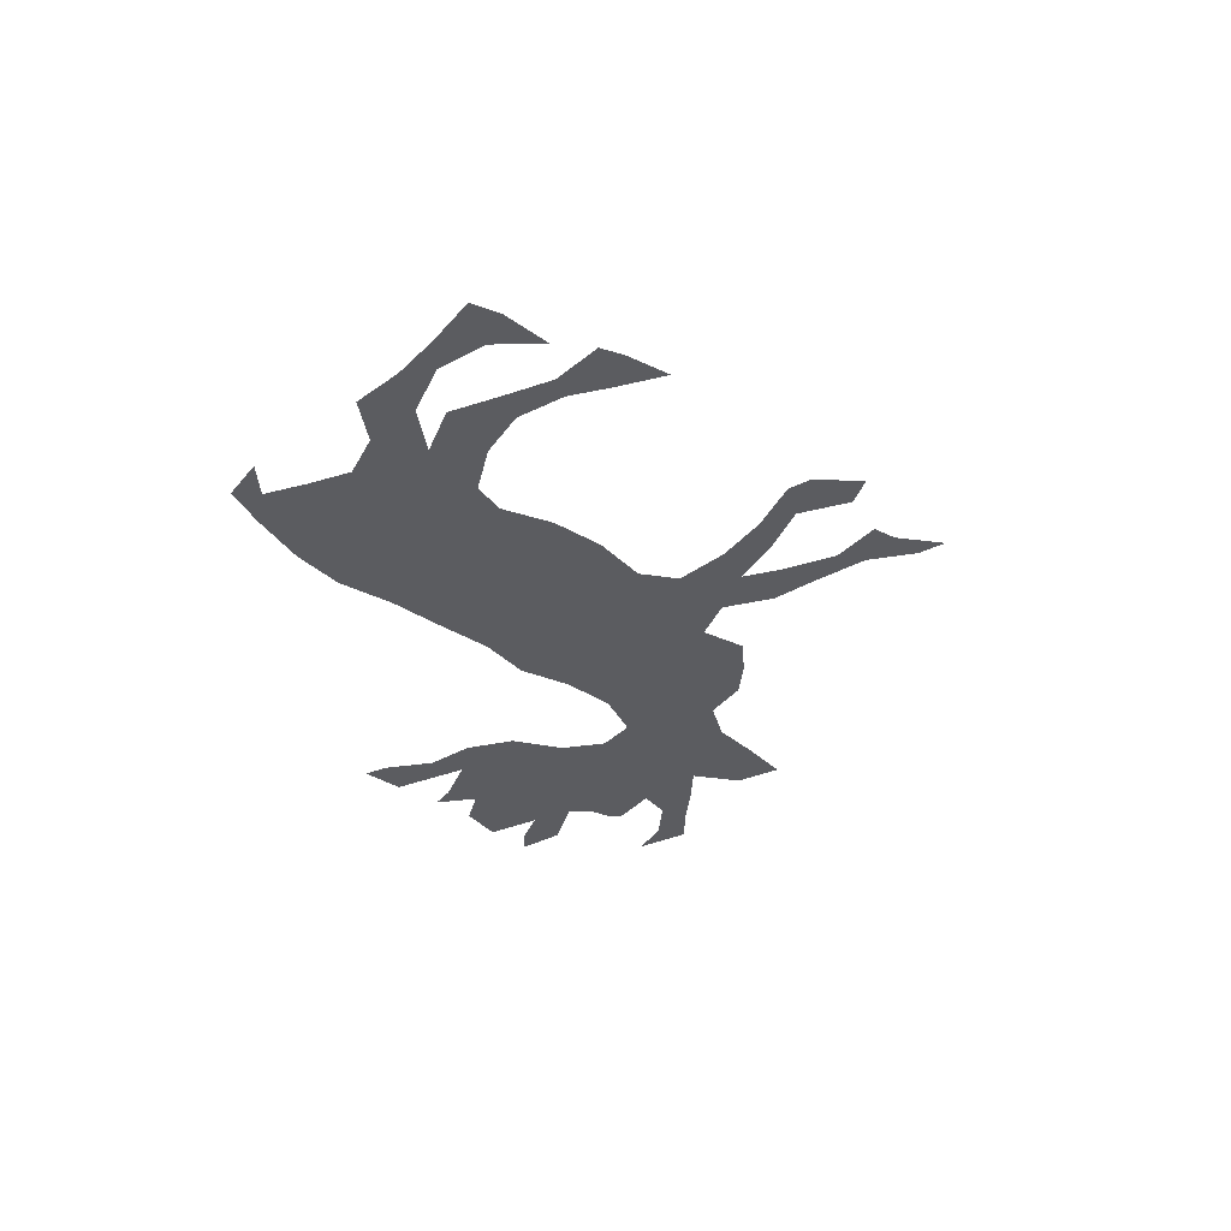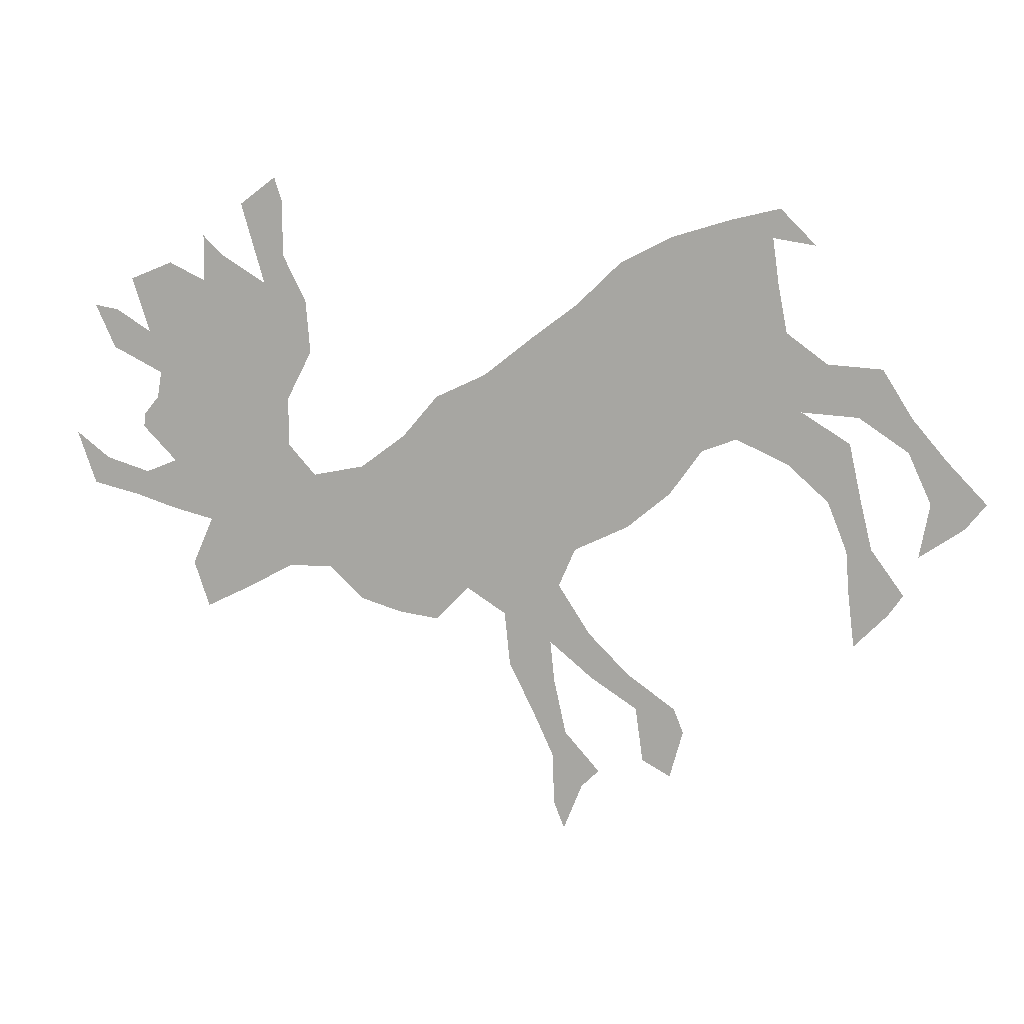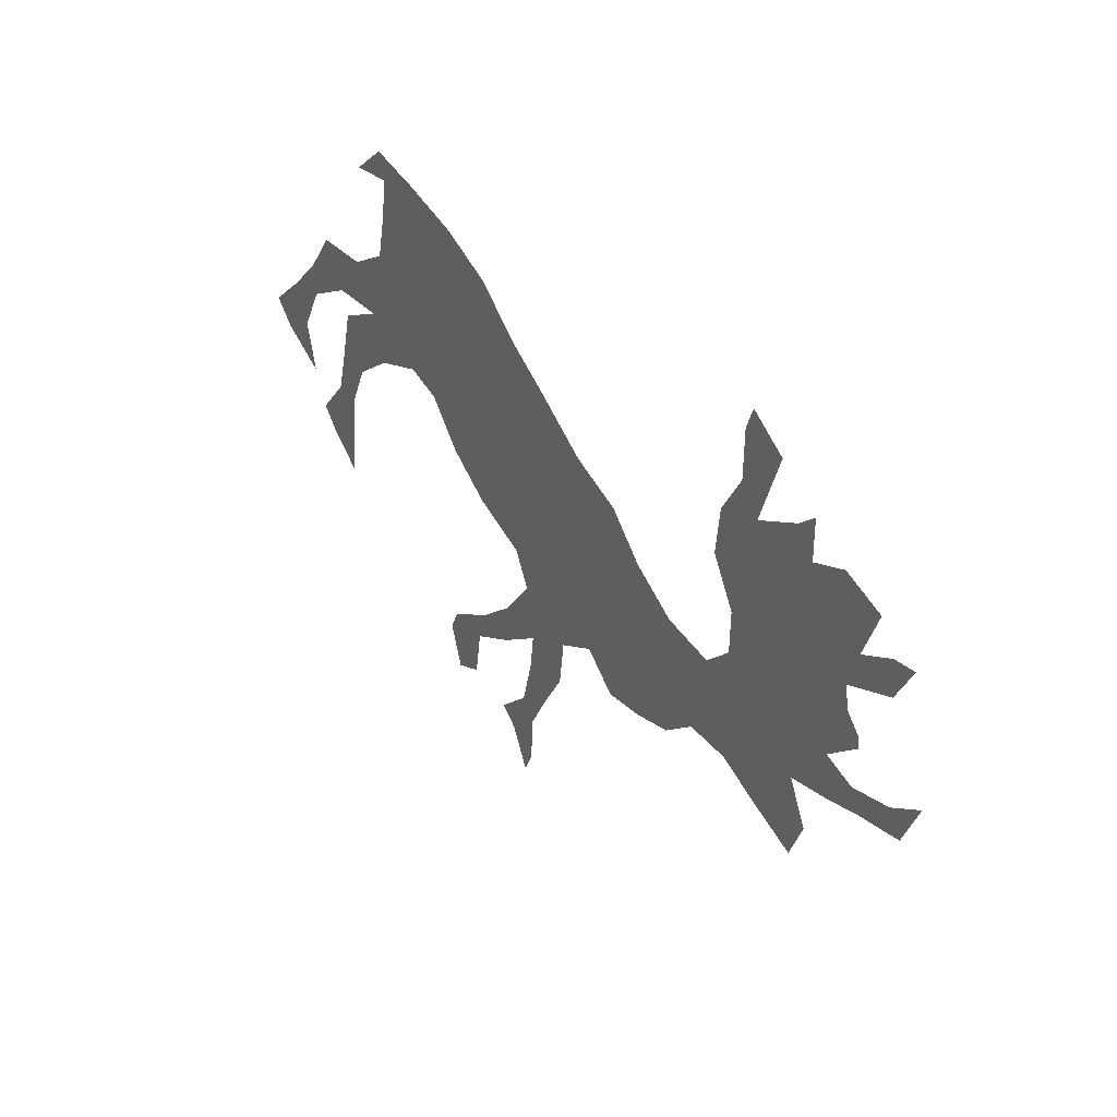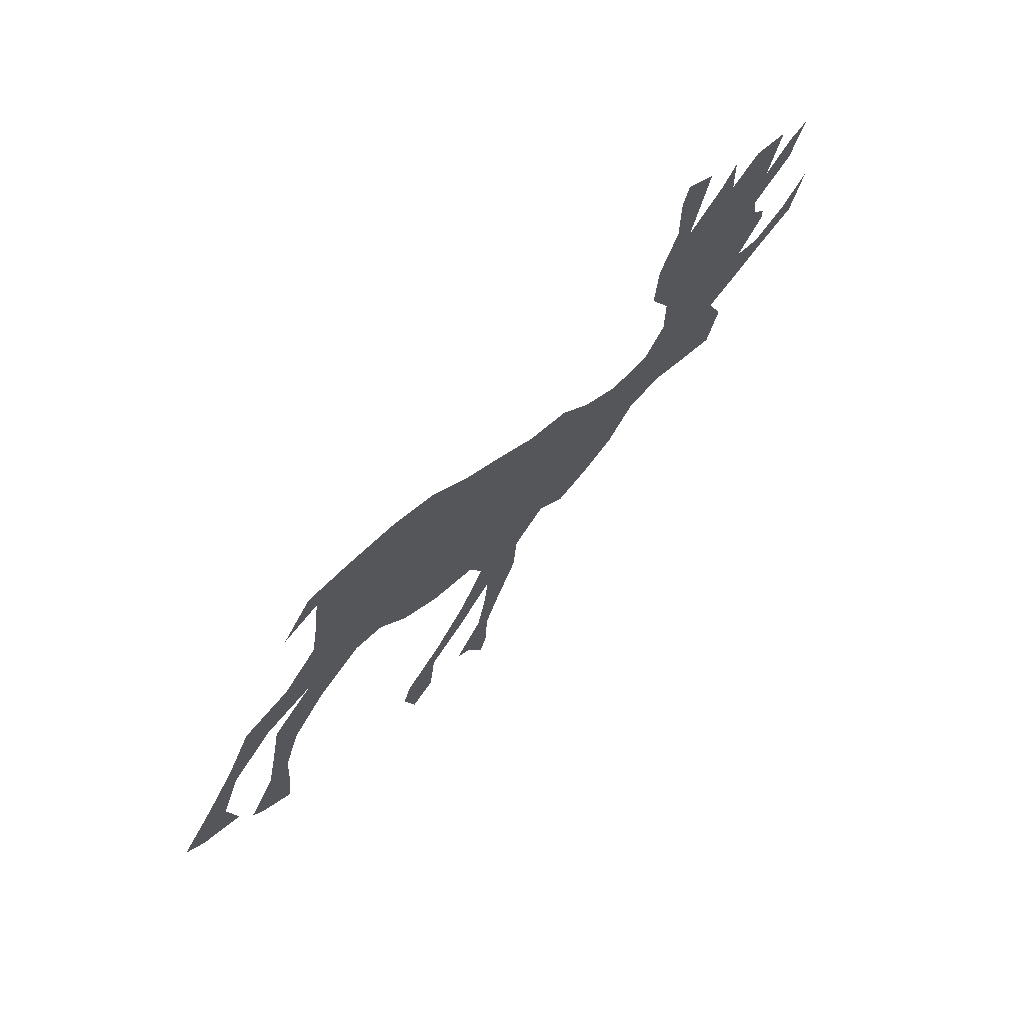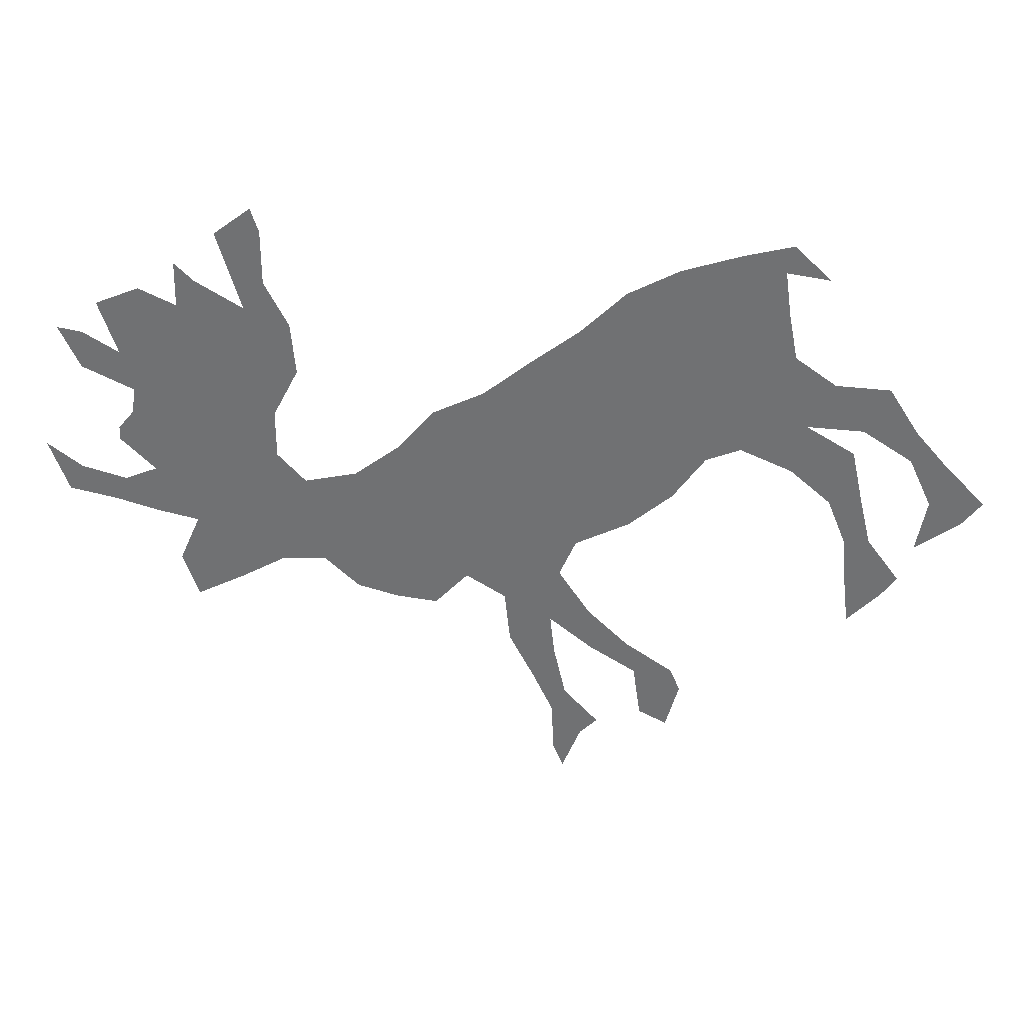
<metadata>
{"format":"obj","ext":"obj","renderer":"f3d","projection":"perspective","resolution":1024,"background":"white","views":[{"elev":-34.9,"azim":-78.5,"up":"+Z"},{"elev":12.1,"azim":-167.0,"up":"+Y"},{"elev":42.2,"azim":51.9,"up":"+Y"},{"elev":68.9,"azim":-49.2,"up":"+Y"},{"elev":34.4,"azim":-176.4,"up":"+Y"}]}
</metadata>
<code>
v 0.04243 0.4295 0
v 0.0787 0.4722 0
v 0.11 0.522 0
v 0.1667 0.5255 0
v 0.2095 0.5567 0
v 0.219 0.606 0
v 0.2257 0.6539 0
v 0.1817 0.647 0
v 0.2188 0.684 0
v 0.2703 0.6715 0
v 0.331 0.6528 0
v 0.3843 0.625 0
v 0.4306 0.5799 0
v 0.478 0.5439 0
v 0.5301 0.5023 0
v 0.5833 0.4768 0
v 0.6204 0.4329 0
v 0.6678 0.397 0
v 0.7222 0.3854 0
v 0.7512 0.4178 0
v 0.7512 0.4688 0
v 0.7245 0.5208 0
v 0.7292 0.5764 0
v 0.7535 0.625 0
v 0.7535 0.6829 0
v 0.7616 0.7083 0
v 0.7998 0.6794 0
v 0.7755 0.5949 0
v 0.8241 0.625 0
v 0.8438 0.6447 0
v 0.8449 0.5961 0
v 0.8831 0.6146 0
v 0.9282 0.5961 0
v 0.9097 0.5382 0
v 0.9468 0.5613 0
v 0.9722 0.566 0
v 0.9514 0.5197 0
v 0.8982 0.4931 0
v 0.9028 0.4653 0
v 0.919 0.4456 0
v 0.9201 0.4317 0
v 0.8843 0.3947 0
v 0.9178 0.3808 0
v 0.9641 0.3947 0
v 1 0.4224 0
v 0.9803 0.3657 0
v 0.9311 0.3543 0
v 0.8868 0.3404 0
v 0.8438 0.3299 0
v 0.8657 0.2789 0
v 0.8495 0.2303 0
v 0.7983 0.2561 0
v 0.7535 0.2812 0
v 0.706 0.2836 0
v 0.6701 0.2488 0
v 0.6273 0.2361 0
v 0.5845 0.2303 0
v 0.5498 0.2674 0
v 0.5081 0.2407 0
v 0.5023 0.184 0
v 0.4767 0.1327 0
v 0.4537 0.08218 0
v 0.4526 0.02893 0
v 0.441 0 0
v 0.4213 0.04977 0
v 0.4028 0.06829 0
v 0.4398 0.11 0
v 0.4526 0.1678 0
v 0.4572 0.2118 0
v 0.4109 0.1736 0
v 0.3623 0.1424 0
v 0.3542 0.08449 0
v 0.3241 0.06829 0
v 0.3102 0.1192 0
v 0.3206 0.1447 0
v 0.3715 0.1806 0
v 0.4143 0.2234 0
v 0.4479 0.2755 0
v 0.4306 0.316 0
v 0.3738 0.3438 0
v 0.3287 0.3819 0
v 0.2951 0.4294 0
v 0.2593 0.4433 0
v 0.2049 0.419 0
v 0.162 0.3808 0
v 0.1412 0.3287 0
v 0.1376 0.2827 0
v 0.1308 0.2268 0
v 0.09606 0.2627 0
v 0.08102 0.2847 0
v 0.1157 0.3322 0
v 0.1283 0.3843 0
v 0.1412 0.4433 0
v 0.1921 0.4745 0
v 0.1331 0.4711 0
v 0.08102 0.4363 0
v 0.05671 0.3831 0
v 0.06713 0.3264 0
v 0.02083 0.3588 0
v 0 0.3854 0
v 0.6025 0.3839 0
v 0.3606 0.1544 0
v 0.7923 0.3113 0
v 0.7876 0.3661 0
v 0.7427 0.3303 0
v 0.9581 0.3803 0
v 0.09923 0.4643 0
v 0.3868 0.482 0
v 0.442 0.4184 0
v 0.4162 0.4493 0
v 0.8087 0.4205 0
v 0.8451 0.3791 0
v 0.8142 0.5779 0
v 0.7868 0.53 0
v 0.03902 0.3823 0
v 0.1769 0.4305 0
v 0.5943 0.2644 0
v 0.8294 0.2812 0
v 0.9013 0.3683 0
v 0.1851 0.5054 0
v 0.3503 0.5157 0
v 0.2423 0.5013 0
v 0.2787 0.615 0
v 0.7555 0.5684 0
v 0.6933 0.3427 0
v 0.6151 0.3299 0
v 0.4379 0.5385 0
v 0.4851 0.4053 0
v 0.4909 0.2906 0
v 0.9247 0.5308 0
v 0.8214 0.4796 0
v 0.8798 0.5497 0
v 0.7757 0.6707 0
v 0.1175 0.2892 0
v 0.2189 0.4561 0
v 0.7875 0.6367 0
v 0.5698 0.3468 0
v 0.5357 0.3826 0
v 0.129 0.4959 0
v 0.3997 0.19 0
v 0.7851 0.4638 0
v 0.3373 0.1144 0
v 0.6484 0.3539 0
v 0.1351 0.3505 0
v 0.2319 0.6629 0
v 0.7668 0.6304 0
v 0.1499 0.4024 0
v 0.06339 0.4283 0
v 0.4369 0.0655 0
v 0.436 0.2218 0
v 0.4574 0.1268 0
v 0.4736 0.1797 0
v 0.4759 0.2355 0
v 0.4378 0.4972 0
v 0.3905 0.3965 0
v 0.2655 0.5534 0
v 0.339 0.4663 0
v 0.2965 0.4794 0
v 0.4833 0.3471 0
v 0.3595 0.4309 0
v 0.477 0.4693 0
v 0.2443 0.5829 0
v 0.373 0.5691 0
v 0.5275 0.4447 0
v 0.4338 0.3684 0
v 0.4016 0.531 0
v 0.531 0.322 0
v 0.5723 0.4239 0
v 0.3169 0.5627 0
v 0.3358 0.6035 0
v 0.6633 0.3048 0
v 0.5793 0.3031 0
v 0.6277 0.2818 0
v 0.8629 0.493 0
v 0.8358 0.5341 0
v 0.8605 0.4362 0
v 0.7622 0.4991 0
v 0.295 0.5215 0
f 19 105 104
f 44 106 45
f 113 175 31
f 141 111 131
f 20 104 111
f 56 117 57
f 50 118 51
f 49 103 118
f 119 47 106
f 112 48 119
f 5 122 156
f 162 156 123
f 125 54 105
f 18 143 125
f 58 167 129
f 17 101 18
f 22 177 114
f 35 130 36
f 25 133 26
f 29 113 30
f 72 142 73
f 63 149 64
f 97 115 98
f 87 134 88
f 39 176 40
f 5 120 122
f 135 94 116
f 121 158 157
f 137 167 172
f 165 79 159
f 124 28 146
f 139 95 120
f 71 70 102
f 87 86 134
f 7 123 145
f 7 145 8
f 32 132 33
f 146 136 133
f 85 116 147
f 86 85 144
f 107 96 95
f 1 115 148
f 143 101 126
f 150 77 140
f 151 67 149
f 152 68 151
f 153 69 152
f 131 176 174
f 131 111 176
f 105 53 103
f 104 103 49
f 104 105 103
f 105 54 53
f 106 46 45
f 106 47 46
f 108 157 160
f 154 110 161
f 15 161 164
f 110 160 155
f 5 162 6
f 20 141 21
f 71 102 142
f 19 104 20
f 104 49 112
f 111 104 112
f 124 114 28
f 28 114 113
f 115 100 99
f 116 94 93
f 117 58 57
f 118 52 51
f 49 118 50
f 103 53 52
f 118 103 52
f 176 42 41
f 43 119 106
f 44 43 106
f 119 48 47
f 112 49 48
f 42 112 119
f 43 42 119
f 4 120 5
f 122 83 158
f 170 169 163
f 123 156 169
f 123 169 170
f 22 124 23
f 21 177 22
f 22 114 124
f 18 125 19
f 19 125 105
f 125 171 54
f 173 172 117
f 171 126 173
f 171 173 55
f 164 128 138
f 109 155 165
f 129 79 78
f 153 129 78
f 130 38 37
f 132 174 38
f 175 174 132
f 114 175 113
f 132 38 130
f 34 132 130
f 130 37 36
f 34 130 35
f 133 27 26
f 28 113 29
f 113 31 30
f 142 74 73
f 149 65 64
f 115 99 98
f 134 89 88
f 84 116 85
f 176 41 40
f 122 94 135
f 122 135 83
f 122 120 94
f 158 83 82
f 133 136 27
f 83 135 84
f 84 135 116
f 162 123 6
f 166 108 154
f 166 121 108
f 166 163 121
f 101 137 126
f 167 159 129
f 137 138 167
f 168 138 101
f 176 112 42
f 23 124 24
f 24 124 146
f 2 139 3
f 3 139 4
f 4 139 120
f 120 95 94
f 139 107 95
f 140 77 76
f 70 140 102
f 102 140 76
f 75 142 102
f 142 75 74
f 141 131 114
f 71 142 72
f 134 90 89
f 143 171 125
f 86 144 134
f 134 91 90
f 134 144 91
f 123 11 10
f 145 123 10
f 145 9 8
f 145 10 9
f 6 123 7
f 31 132 32
f 132 34 33
f 24 146 25
f 25 146 133
f 146 28 136
f 147 93 92
f 147 116 93
f 85 147 144
f 144 92 91
f 144 147 92
f 1 148 2
f 2 107 139
f 1 100 115
f 148 97 96
f 148 115 97
f 149 66 65
f 143 126 171
f 62 149 63
f 69 150 70
f 70 150 140
f 150 78 77
f 66 149 67
f 61 151 62
f 62 151 149
f 151 68 67
f 60 152 61
f 61 152 151
f 152 69 68
f 59 153 60
f 60 153 152
f 58 129 59
f 59 129 153
f 153 78 150
f 153 150 69
f 148 96 107
f 110 155 109
f 154 108 110
f 20 111 141
f 174 176 39
f 164 161 128
f 13 127 14
f 137 172 126
f 121 157 108
f 158 82 157
f 101 138 137
f 128 159 138
f 128 165 159
f 176 111 112
f 2 148 107
f 14 161 15
f 14 154 161
f 161 110 109
f 128 161 109
f 155 160 81
f 177 141 114
f 110 108 160
f 5 156 162
f 169 178 121
f 170 163 12
f 156 122 178
f 15 164 16
f 16 164 168
f 14 127 154
f 165 80 79
f 165 155 80
f 128 109 165
f 13 166 127
f 127 166 154
f 13 163 166
f 12 163 13
f 159 79 129
f 172 167 58
f 167 138 159
f 16 168 17
f 17 168 101
f 168 164 138
f 169 121 163
f 169 156 178
f 123 170 11
f 11 170 12
f 171 55 54
f 172 58 117
f 173 117 56
f 173 126 172
f 173 56 55
f 174 39 38
f 131 174 175
f 114 131 175
f 175 132 31
f 18 101 143
f 75 102 76
f 160 82 81
f 160 157 82
f 155 81 80
f 21 141 177
f 178 158 121
f 178 122 158

</code>
